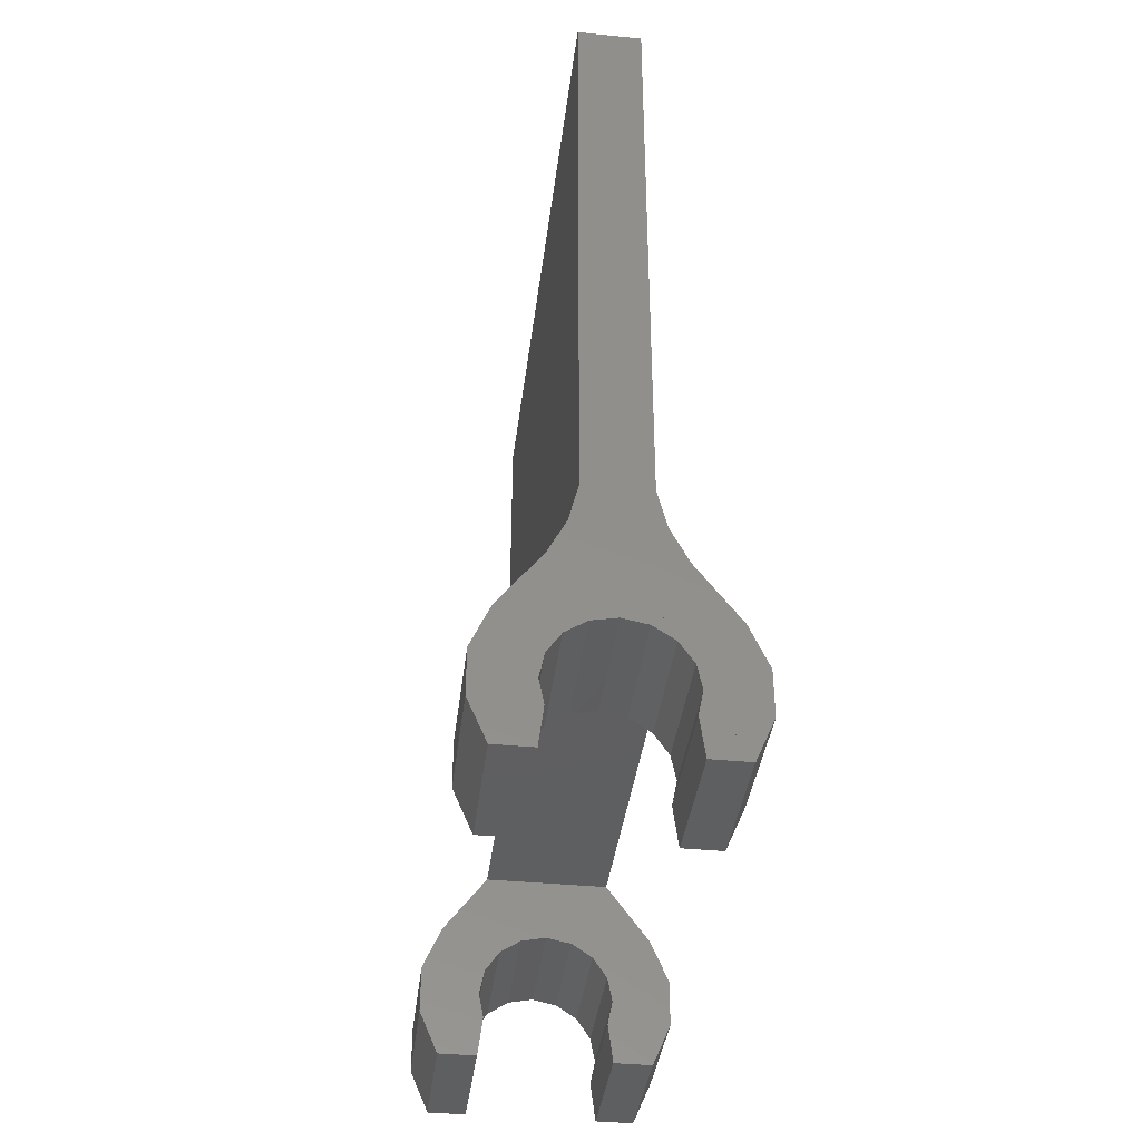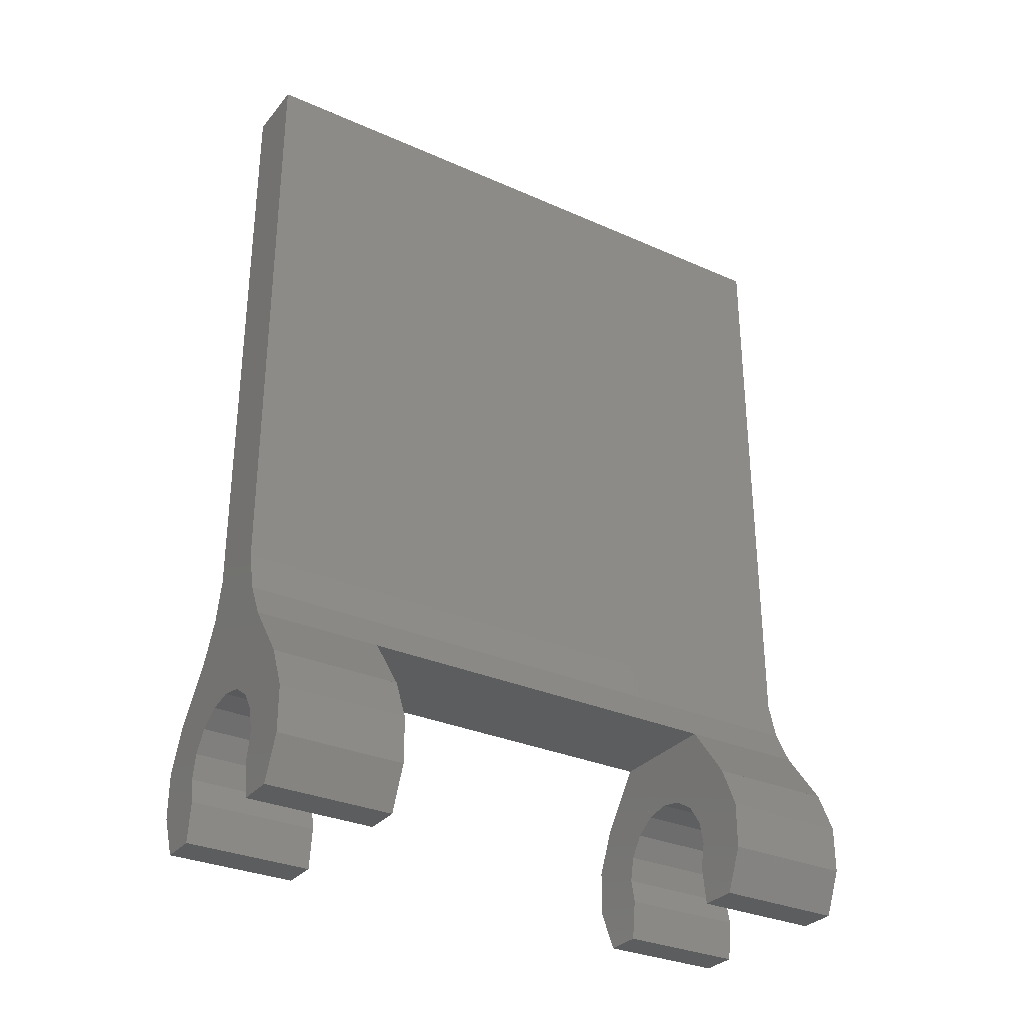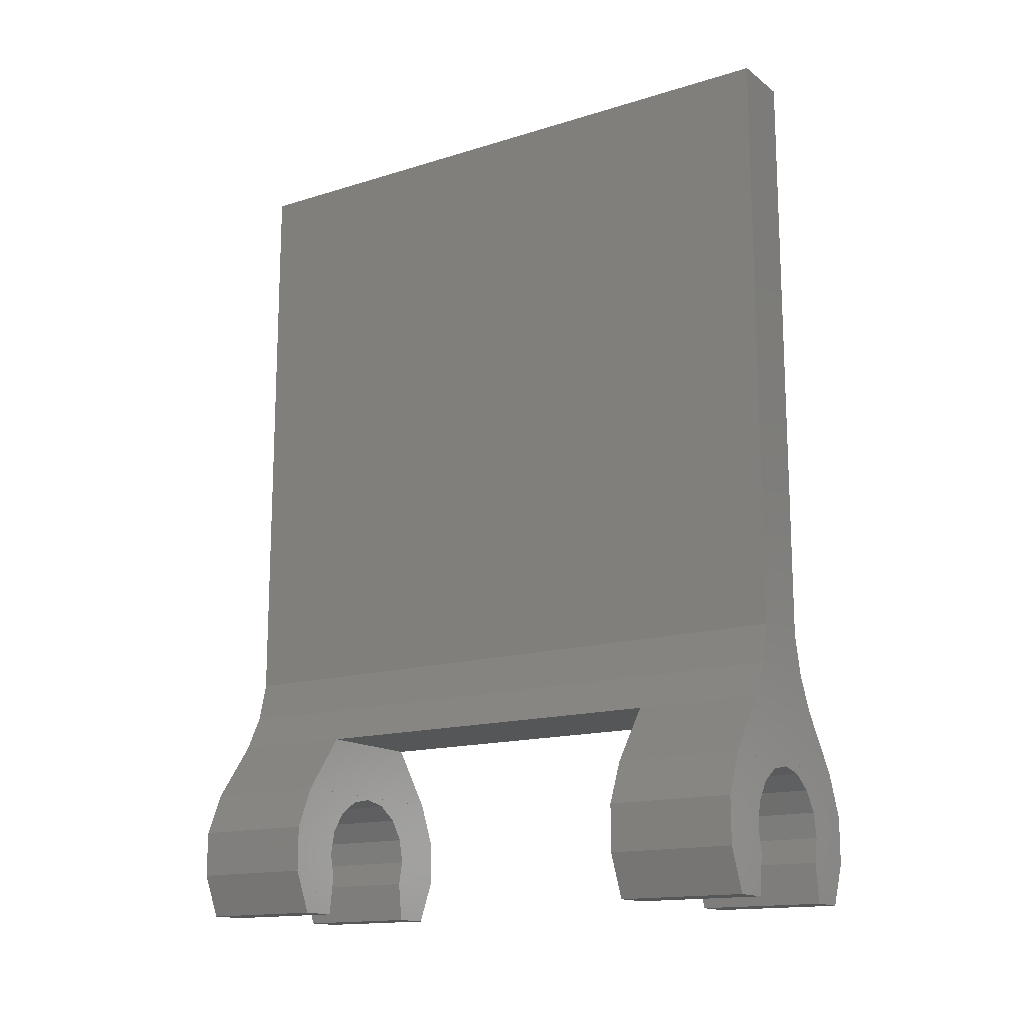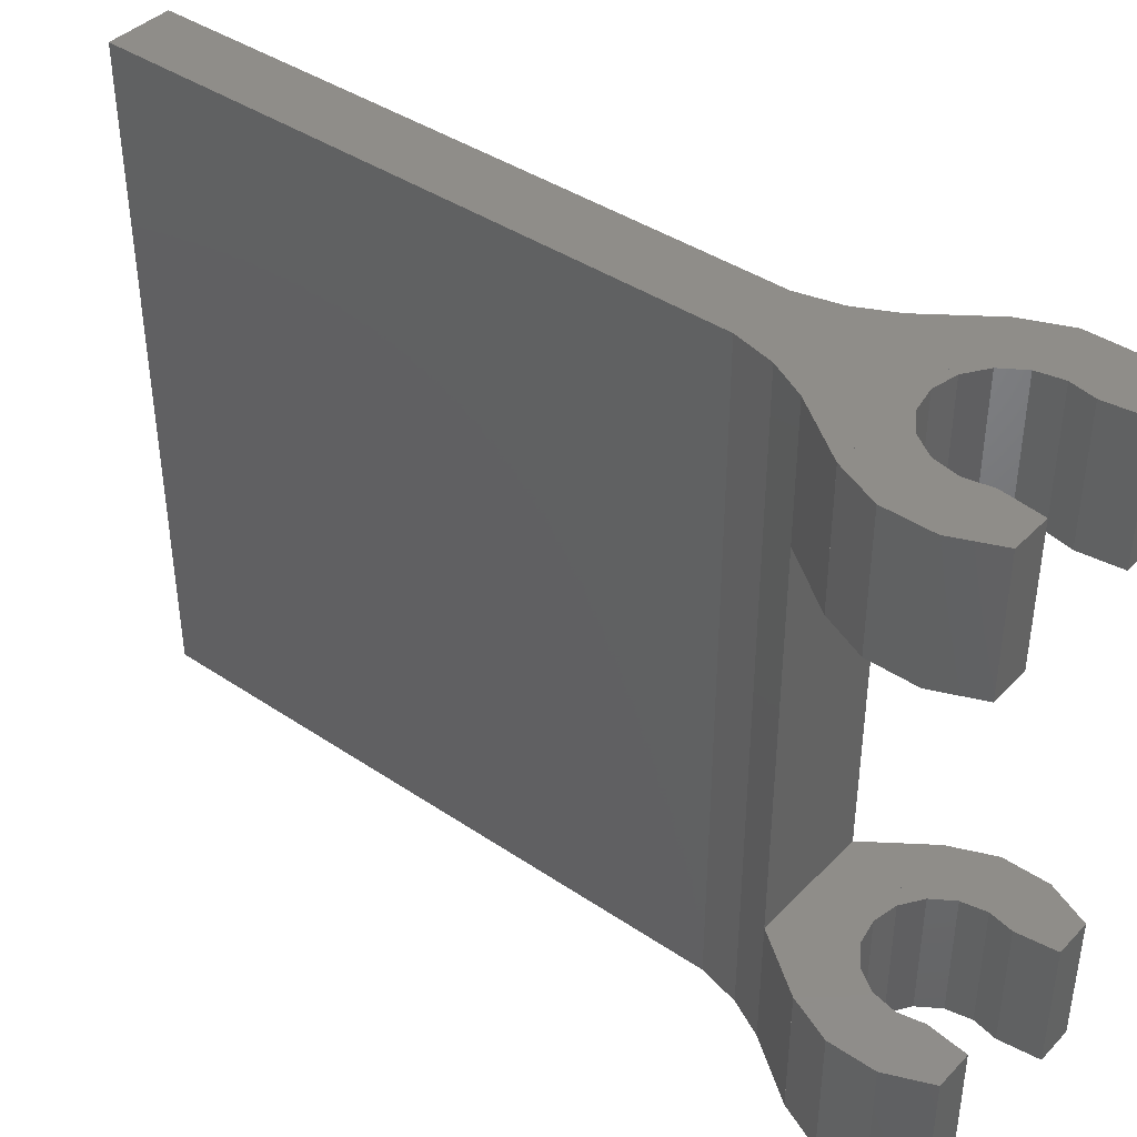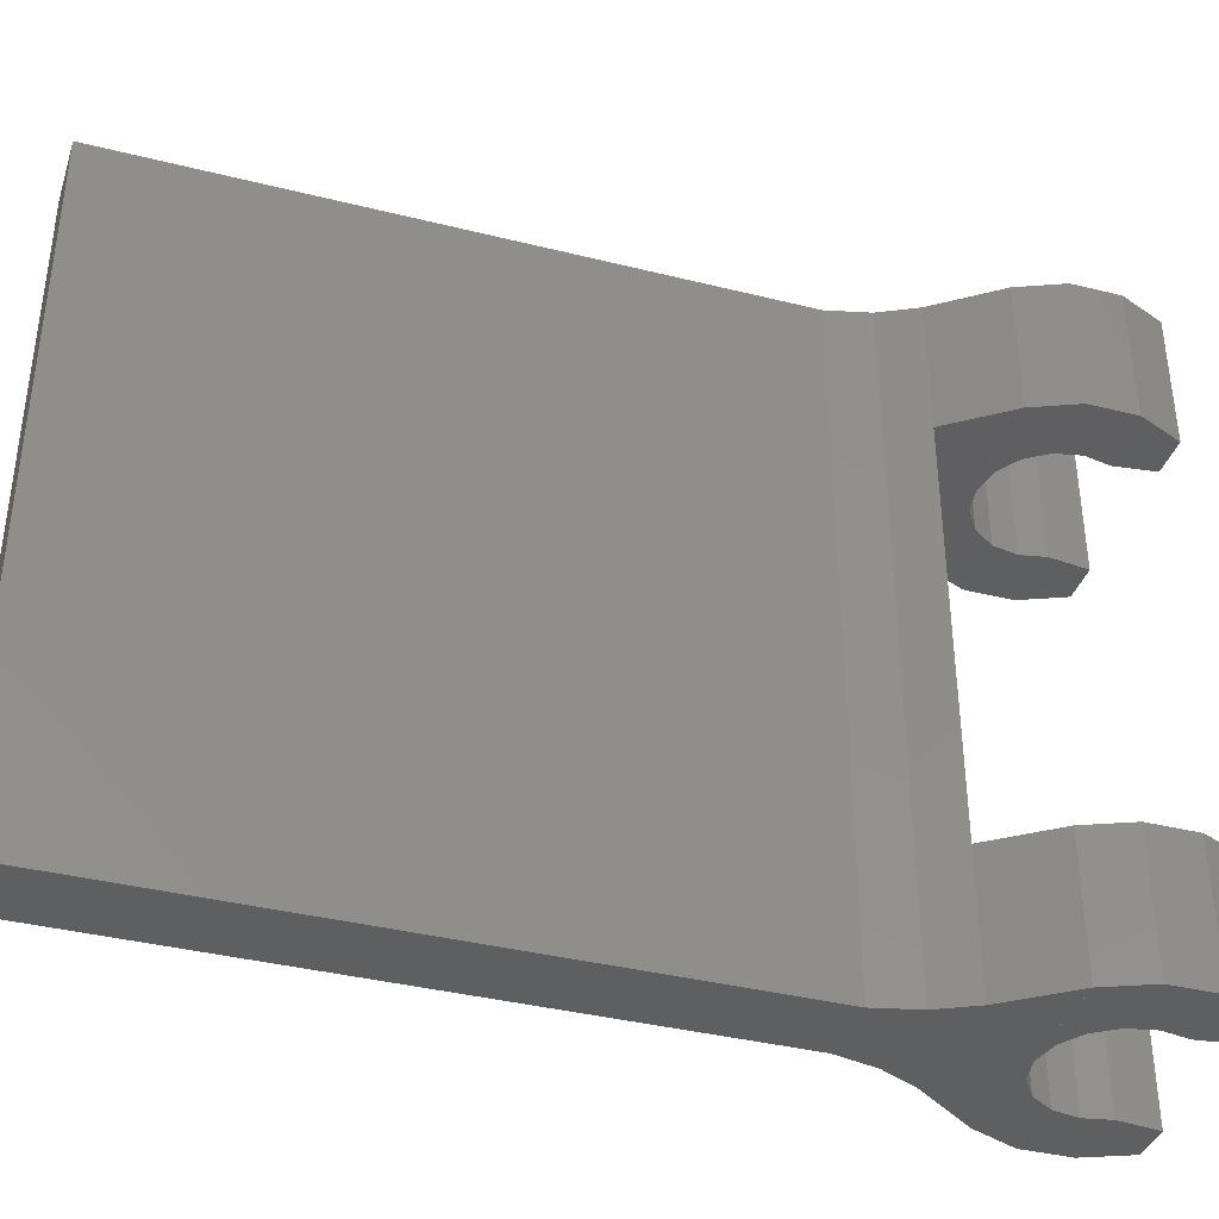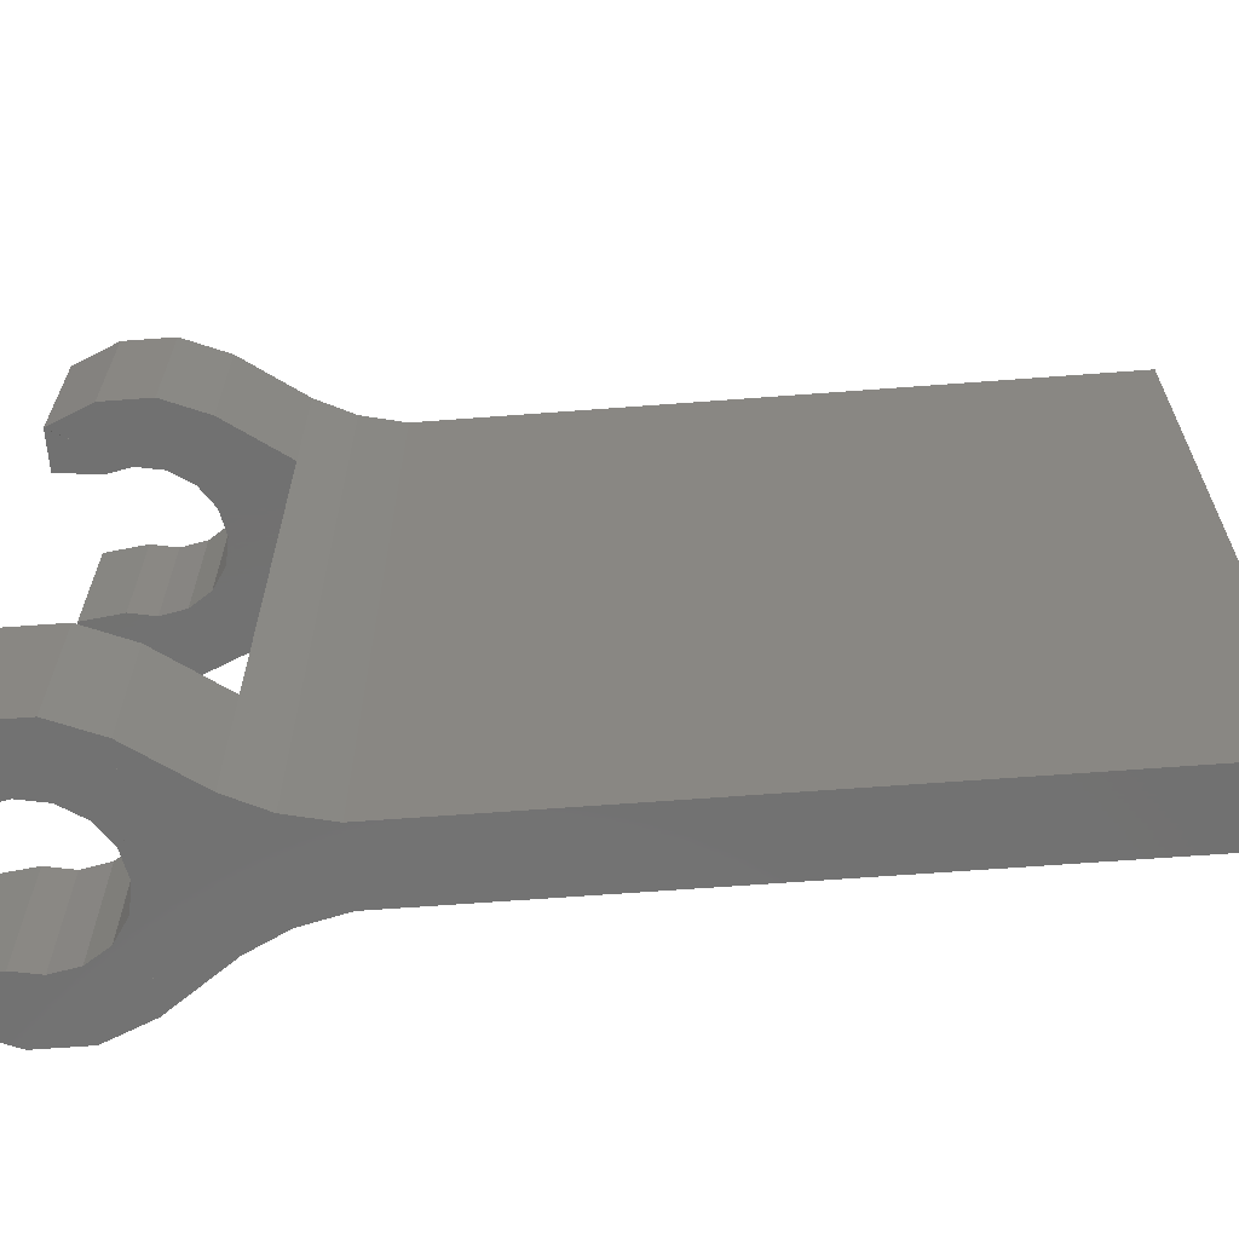
<metadata>
{"format":"stl","ext":"stl","renderer":"f3d","projection":"perspective","resolution":1024,"background":"white","views":[{"elev":-38.9,"azim":-7.0,"up":"+Z"},{"elev":-31.1,"azim":-122.3,"up":"+Z"},{"elev":-15.1,"azim":-56.4,"up":"+Z"},{"elev":40.8,"azim":129.4,"up":"+Y"},{"elev":-38.2,"azim":72.4,"up":"+Y"},{"elev":-63.7,"azim":-85.6,"up":"+Y"}]}
</metadata>
<code>
# stl→obj: 128 verts, 220 faces
v 0.08 1.6 2
v 0.08 0 2
v 0.08 0 0.5
v 0.08 1.6 0.5
v -0.08 1.6 2
v -0.08 1.6 0.5
v -0.08 0 0.5
v -0.08 0 2
v 0.104 0 0.4
v 0.104 1.6 0.4
v -0.104 0 0.4
v -0.104 1.6 0.4
v 0.253 1.28 0.1679
v 0.253 1.6 0.1679
v 0.148 1.6 0.312
v 0.148 1.28 0.312
v 0.253 0 0.1679
v 0.253 0.32 0.1679
v 0.148 0.32 0.312
v 0.148 0 0.312
v -0.253 1.28 0.1679
v -0.148 1.28 0.312
v -0.148 0 0.312
v -0.253 0 0.1679
v -0.148 1.6 0.312
v -0.253 1.6 0.1679
v -0.253 0.32 0.1679
v -0.148 0.32 0.312
v 0.253 0.32 -0.16
v 0.16 0.32 -0.16
v 0.16 0.32 0
v -0.16 0.32 0
v -0.16 0.32 -0.16
v -0.253 0.32 -0.16
v -0.253 0 -0.16
v -0.16 0 -0.16
v -0.16 0 0
v 0.16 0 0
v 0.16 0 -0.16
v 0.253 0 -0.16
v 0 0.32 0.16
v 0.16 0.32 0.16
v 0 0 0.16
v 0.16 0 0.16
v -0.16 0 0.16
v -0.16 0.32 0.16
v 0.1478 0.32 -0.06123
v 0.1478 0 -0.06123
v 0.1478 0 0.06123
v 0.1478 0.32 0.06123
v 0.1131 0 0.1131
v 0.1131 0.32 0.1131
v 0.06123 0 0.1478
v 0.06123 0.32 0.1478
v -0 0 0.16
v -0 0.32 0.16
v -0.06123 0 0.1478
v -0.06123 0.32 0.1478
v -0.1131 0 0.1131
v -0.1131 0.32 0.1131
v -0.1478 0 0.06123
v -0.1478 0.32 0.06123
v -0.16 0 -0
v -0.16 0.32 -0
v -0.1478 0 -0.06123
v -0.1478 0.32 -0.06123
v 0.1478 0 -0.06122
v 0.1478 0.32 -0.06122
v -0.1478 0.32 -0.06122
v -0.1478 0 -0.06122
v -0.2985 0.32 0.06149
v -0.2985 0 0.06149
v -0.2985 0.32 -0.05365
v -0.2985 0 -0.05365
v 0.2985 0.32 -0.05365
v 0.2985 0 -0.05365
v 0.2985 0.32 0.06149
v 0.2985 0 0.06149
v 0.253 1.6 -0.16
v 0.16 1.6 -0.16
v 0.16 1.6 0
v -0.16 1.6 0
v -0.16 1.6 -0.16
v -0.253 1.6 -0.16
v -0.253 1.28 -0.16
v -0.16 1.28 -0.16
v -0.16 1.28 0
v 0.16 1.28 0
v 0.16 1.28 -0.16
v 0.253 1.28 -0.16
v 0 1.6 0.16
v 0.16 1.6 0.16
v 0 1.28 0.16
v 0.16 1.28 0.16
v -0.16 1.28 0.16
v -0.16 1.6 0.16
v 0.1478 1.6 -0.06123
v 0.1478 1.28 -0.06123
v 0.1478 1.28 0.06123
v 0.1478 1.6 0.06123
v 0.1131 1.28 0.1131
v 0.1131 1.6 0.1131
v 0.06123 1.28 0.1478
v 0.06123 1.6 0.1478
v -0 1.28 0.16
v -0 1.6 0.16
v -0.06123 1.28 0.1478
v -0.06123 1.6 0.1478
v -0.1131 1.28 0.1131
v -0.1131 1.6 0.1131
v -0.1478 1.28 0.06123
v -0.1478 1.6 0.06123
v -0.16 1.28 -0
v -0.16 1.6 -0
v -0.1478 1.28 -0.06123
v -0.1478 1.6 -0.06123
v 0.1478 1.28 -0.06122
v 0.1478 1.6 -0.06122
v -0.1478 1.6 -0.06122
v -0.1478 1.28 -0.06122
v -0.2985 1.6 0.06149
v -0.2985 1.28 0.06149
v -0.2985 1.6 -0.05365
v -0.2985 1.28 -0.05365
v 0.2985 1.6 -0.05365
v 0.2985 1.28 -0.05365
v 0.2985 1.6 0.06149
v 0.2985 1.28 0.06149
f 1 2 3
f 3 4 1
f 5 6 7
f 7 8 5
f 3 9 10
f 10 4 3
f 3 7 11
f 11 9 3
f 7 6 12
f 12 11 7
f 13 14 15
f 15 16 13
f 17 18 19
f 19 20 17
f 9 20 19
f 16 15 10
f 16 10 9
f 9 19 16
f 21 13 16
f 16 22 21
f 20 23 24
f 24 17 20
f 9 11 23
f 23 20 9
f 10 12 6
f 6 4 10
f 15 25 12
f 12 10 15
f 14 26 25
f 25 15 14
f 27 28 19
f 19 18 27
f 21 22 25
f 25 26 21
f 24 23 28
f 28 27 24
f 23 11 28
f 25 22 12
f 22 28 11
f 11 12 22
f 29 30 31
f 32 33 34
f 35 36 37
f 38 39 40
f 41 18 42
f 43 44 17
f 35 37 45
f 35 45 24
f 34 27 46
f 34 46 32
f 44 38 40
f 44 40 17
f 42 18 29
f 42 29 31
f 41 46 27
f 41 27 18
f 24 45 43
f 24 43 17
f 47 48 38
f 47 38 31
f 31 38 49
f 31 49 50
f 50 49 51
f 50 51 52
f 52 51 53
f 52 53 54
f 54 53 55
f 54 55 56
f 56 55 57
f 56 57 58
f 58 57 59
f 58 59 60
f 60 59 61
f 60 61 62
f 62 61 63
f 62 63 64
f 64 63 65
f 64 65 66
f 30 29 40
f 30 40 39
f 30 39 67
f 30 67 68
f 36 35 34
f 36 34 33
f 36 33 69
f 36 69 70
f 44 55 53
f 44 53 51
f 44 51 49
f 44 49 38
f 45 63 61
f 45 61 59
f 45 59 57
f 45 57 55
f 38 48 39
f 36 65 37
f 32 66 33
f 56 58 46
f 58 60 46
f 60 62 46
f 62 64 46
f 31 50 42
f 50 52 42
f 52 54 42
f 54 56 42
f 30 47 31
f 24 27 71
f 24 71 72
f 72 71 73
f 72 73 74
f 74 73 34
f 74 34 35
f 24 72 35
f 72 74 35
f 34 73 71
f 34 71 27
f 40 29 75
f 40 75 76
f 76 75 77
f 76 77 78
f 78 77 18
f 78 18 17
f 40 76 78
f 40 78 17
f 18 77 29
f 77 75 29
f 79 80 81
f 82 83 84
f 85 86 87
f 88 89 90
f 91 14 92
f 93 94 13
f 85 87 95
f 85 95 21
f 84 26 96
f 84 96 82
f 94 88 90
f 94 90 13
f 92 14 79
f 92 79 81
f 91 96 26
f 91 26 14
f 21 95 93
f 21 93 13
f 97 98 88
f 97 88 81
f 81 88 99
f 81 99 100
f 100 99 101
f 100 101 102
f 102 101 103
f 102 103 104
f 104 103 105
f 104 105 106
f 106 105 107
f 106 107 108
f 108 107 109
f 108 109 110
f 110 109 111
f 110 111 112
f 112 111 113
f 112 113 114
f 114 113 115
f 114 115 116
f 80 79 90
f 80 90 89
f 80 89 117
f 80 117 118
f 86 85 84
f 86 84 83
f 86 83 119
f 86 119 120
f 94 105 103
f 94 103 101
f 94 101 99
f 94 99 88
f 95 113 111
f 95 111 109
f 95 109 107
f 95 107 105
f 88 98 89
f 86 115 87
f 82 116 83
f 106 108 96
f 108 110 96
f 110 112 96
f 112 114 96
f 81 100 92
f 100 102 92
f 102 104 92
f 104 106 92
f 80 97 81
f 21 26 121
f 21 121 122
f 122 121 123
f 122 123 124
f 124 123 84
f 124 84 85
f 21 122 85
f 122 124 85
f 84 123 121
f 84 121 26
f 90 79 125
f 90 125 126
f 126 125 127
f 126 127 128
f 128 127 14
f 128 14 13
f 90 126 128
f 90 128 13
f 14 127 79
f 127 125 79
f 16 19 28
f 16 28 22
f 5 1 4
f 5 4 6
f 7 3 2
f 7 2 8
f 5 8 2
f 5 2 1

</code>
